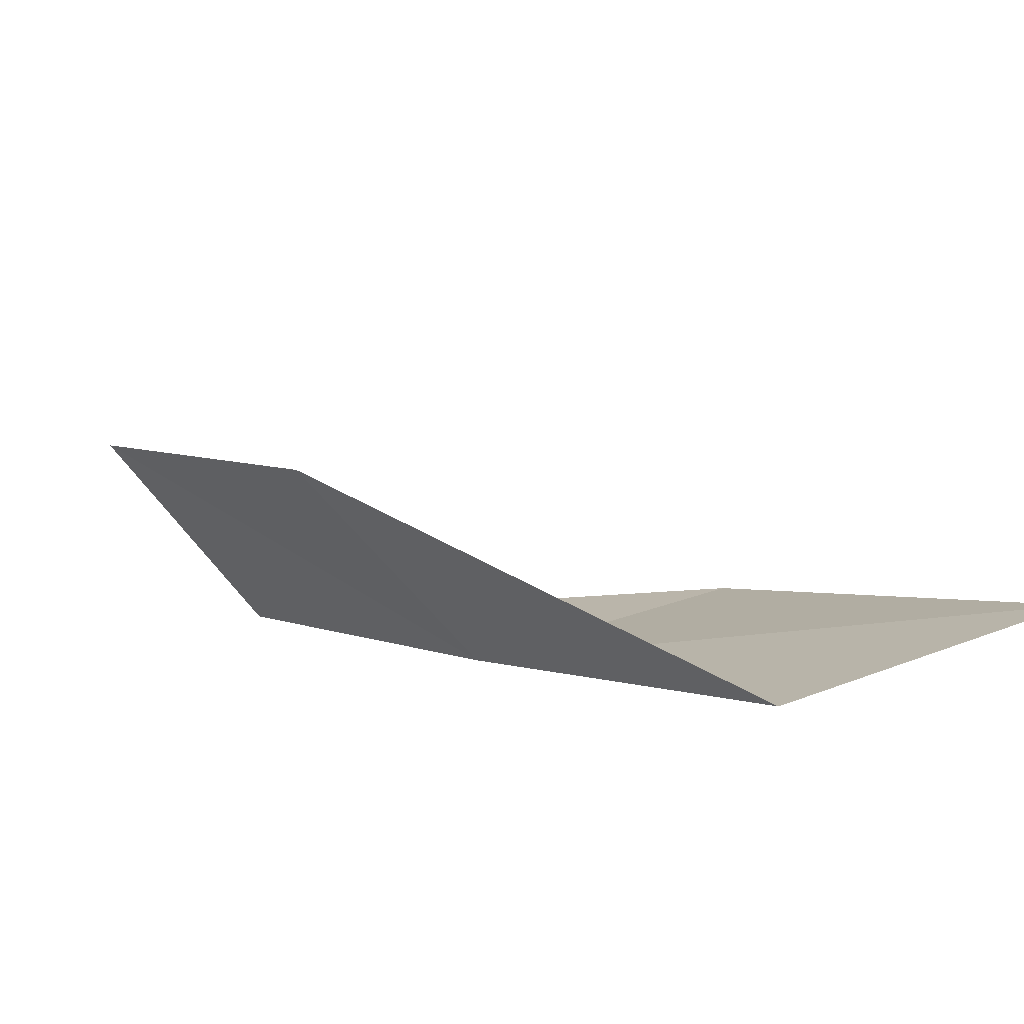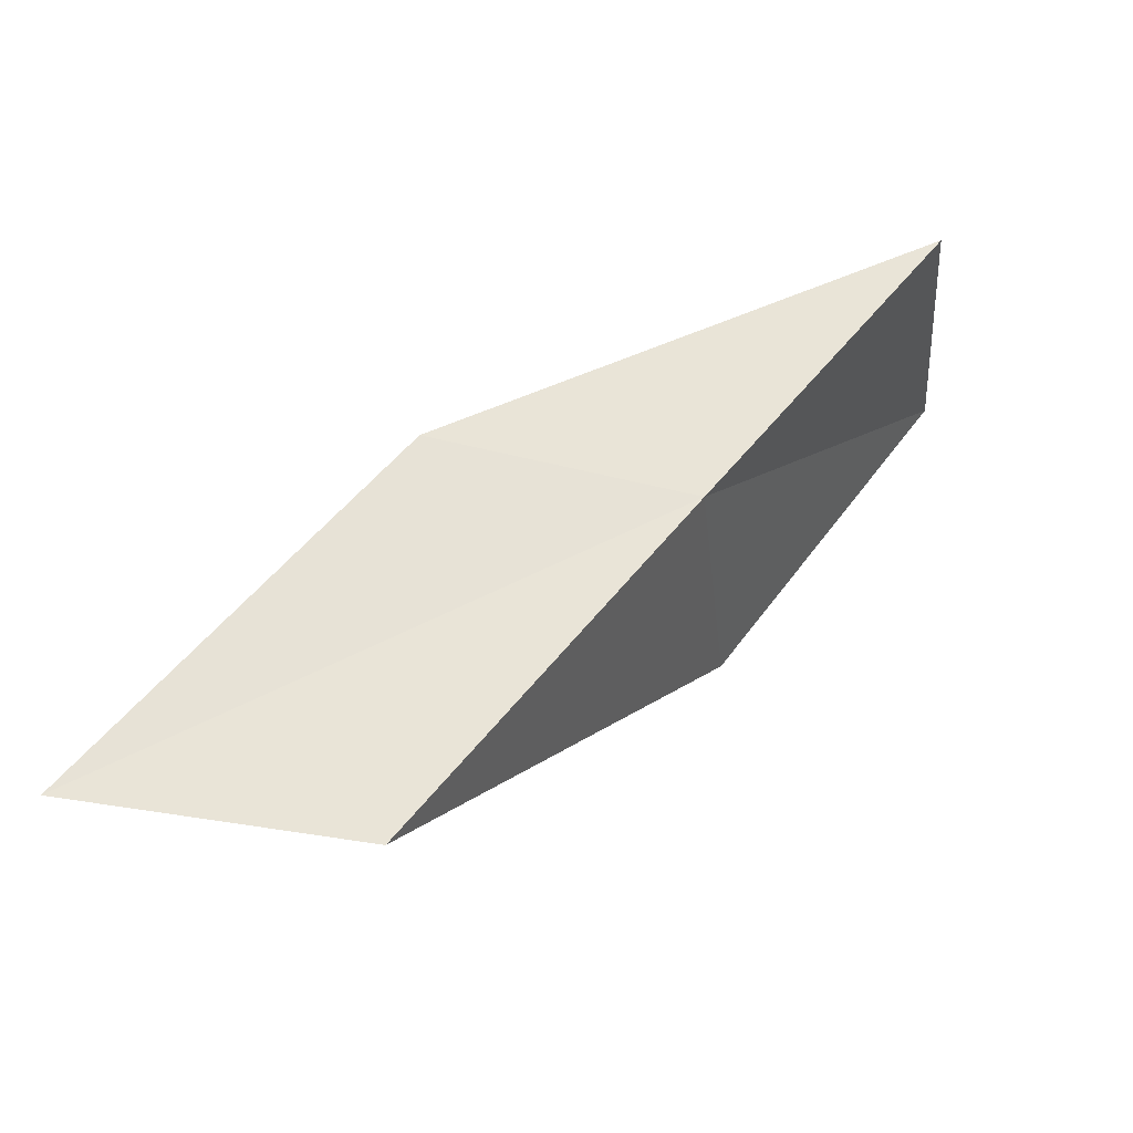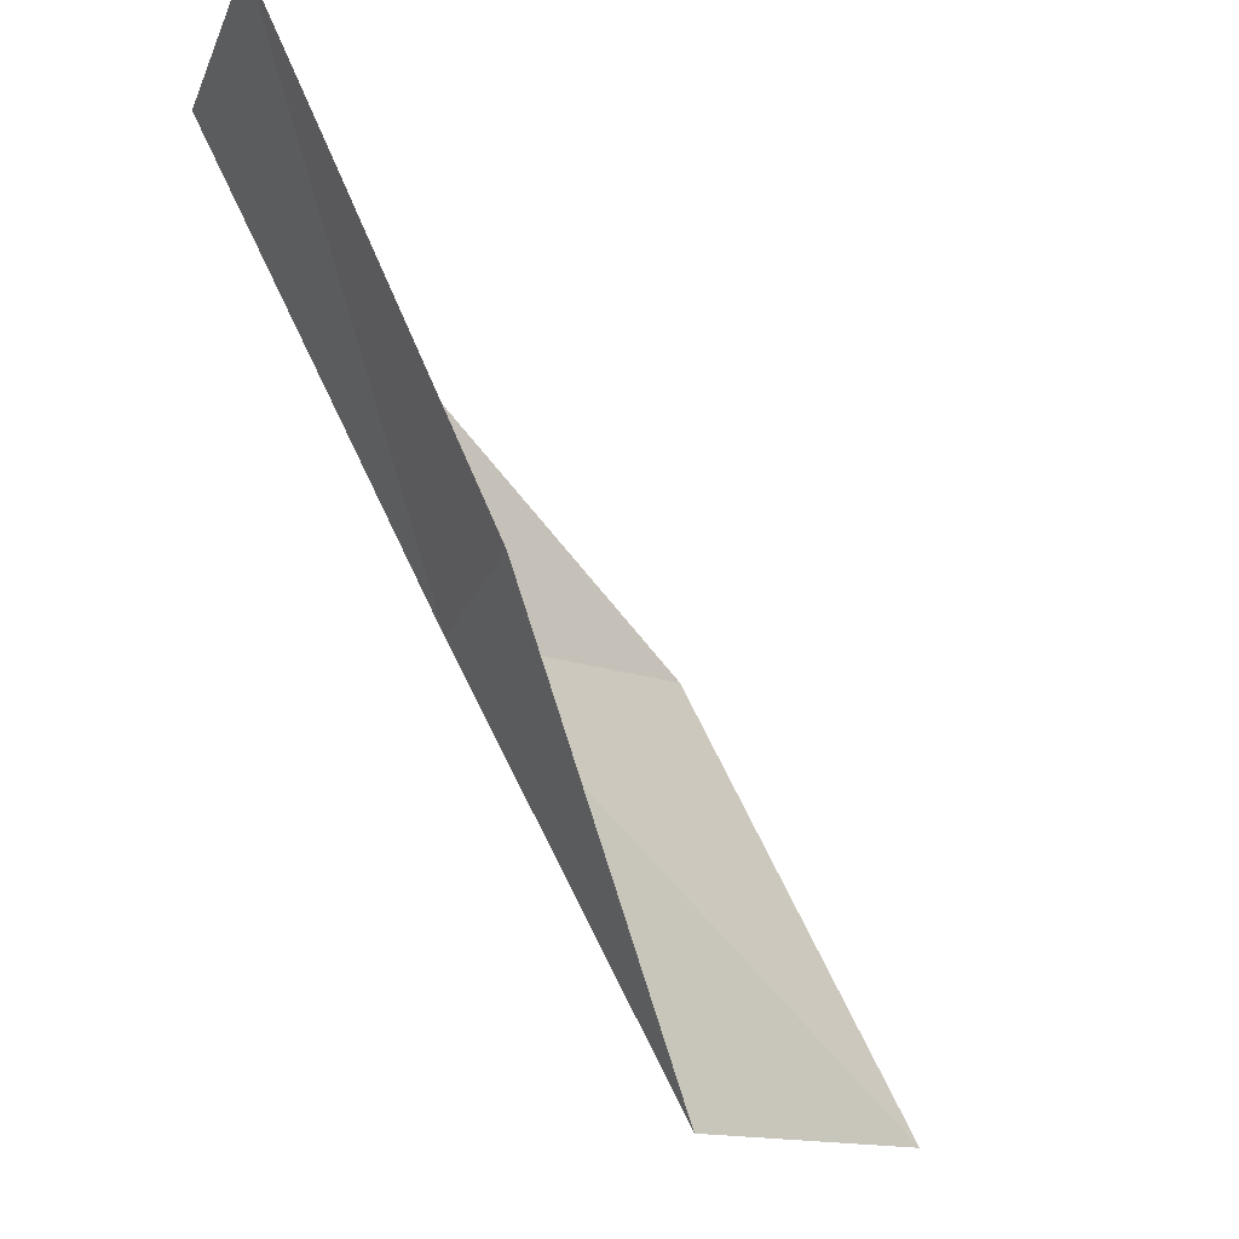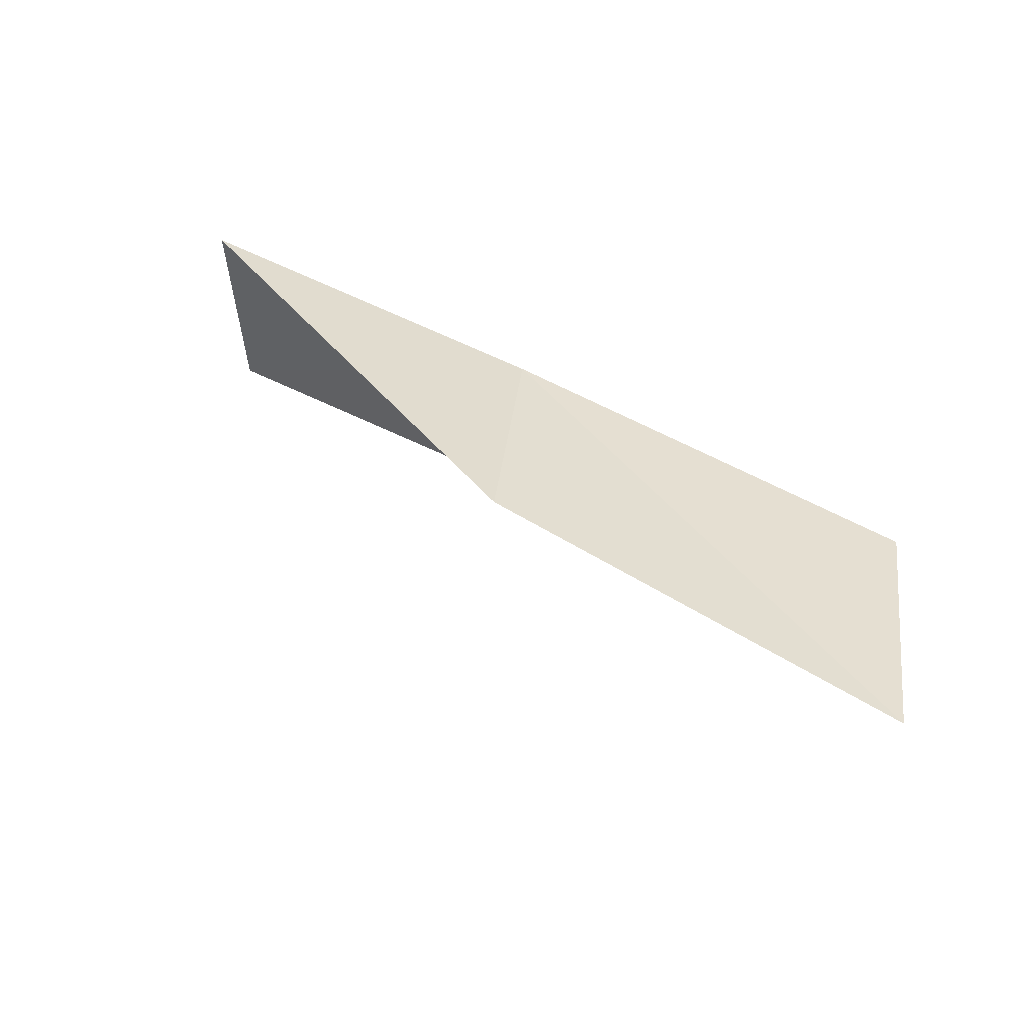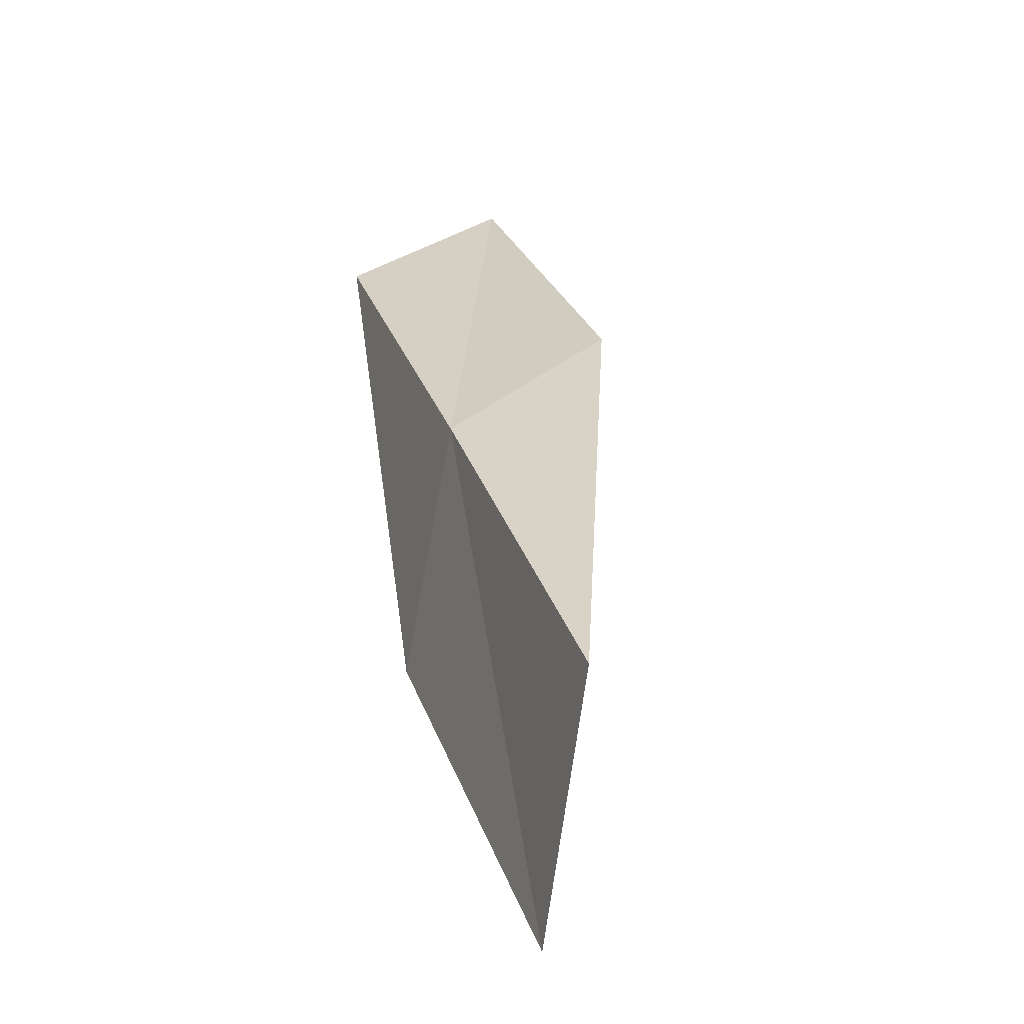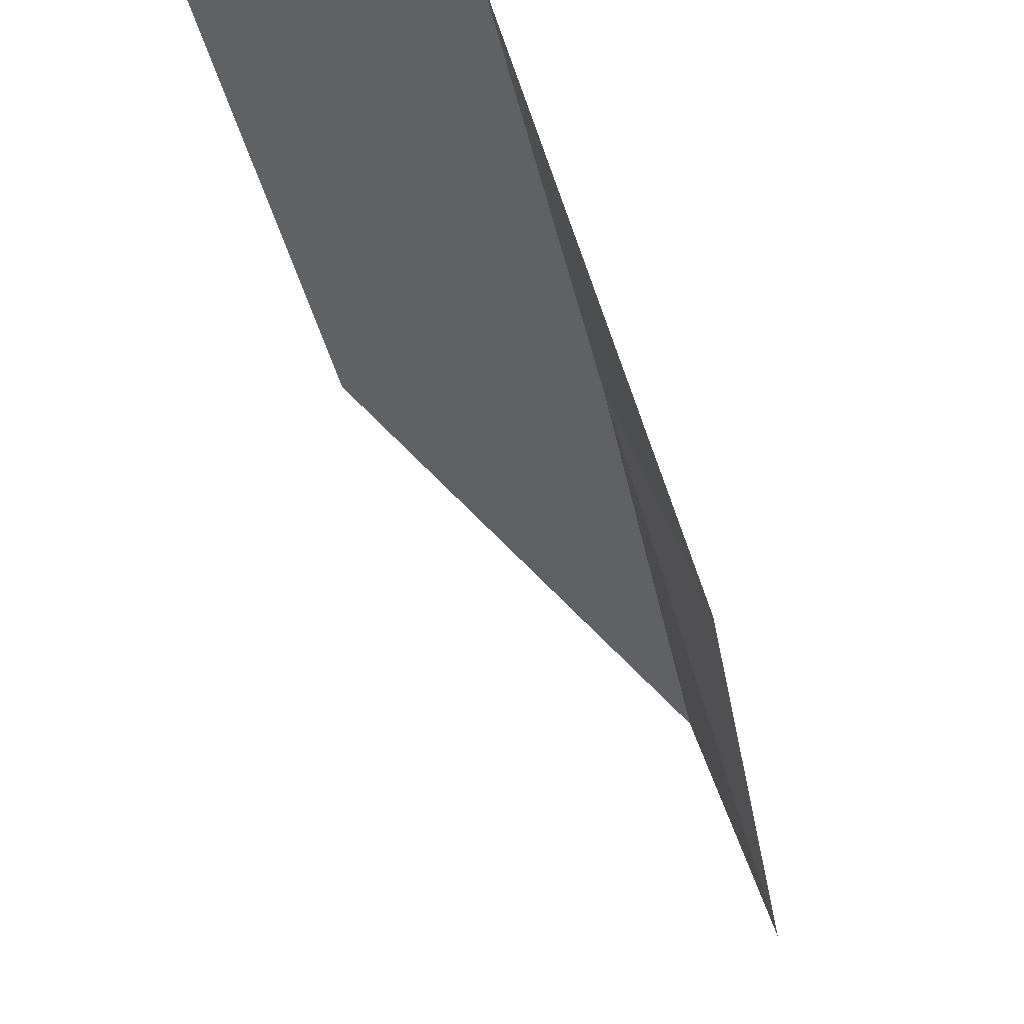
<metadata>
{"format":"obj","ext":"obj","renderer":"f3d","projection":"perspective","resolution":1024,"background":"white","views":[{"elev":-76.8,"azim":26.0,"up":"+Z"},{"elev":-35.9,"azim":169.6,"up":"+Z"},{"elev":-15.1,"azim":-29.7,"up":"+Z"},{"elev":44.0,"azim":96.6,"up":"+Y"},{"elev":21.1,"azim":-49.5,"up":"+Y"},{"elev":71.5,"azim":75.2,"up":"+Z"}]}
</metadata>
<code>
v -4.706 25.57 6
v -2.072 25.92 4
v -3.426 25.77 6
v -3.361 25.78 4
v -5.079 24.29 6
v -6.038 25.29 8
v -6.343 23.99 8
f 1 3 2
f 1 2 4
f 1 4 5
f 1 6 3
f 1 7 6
f 1 5 7

</code>
